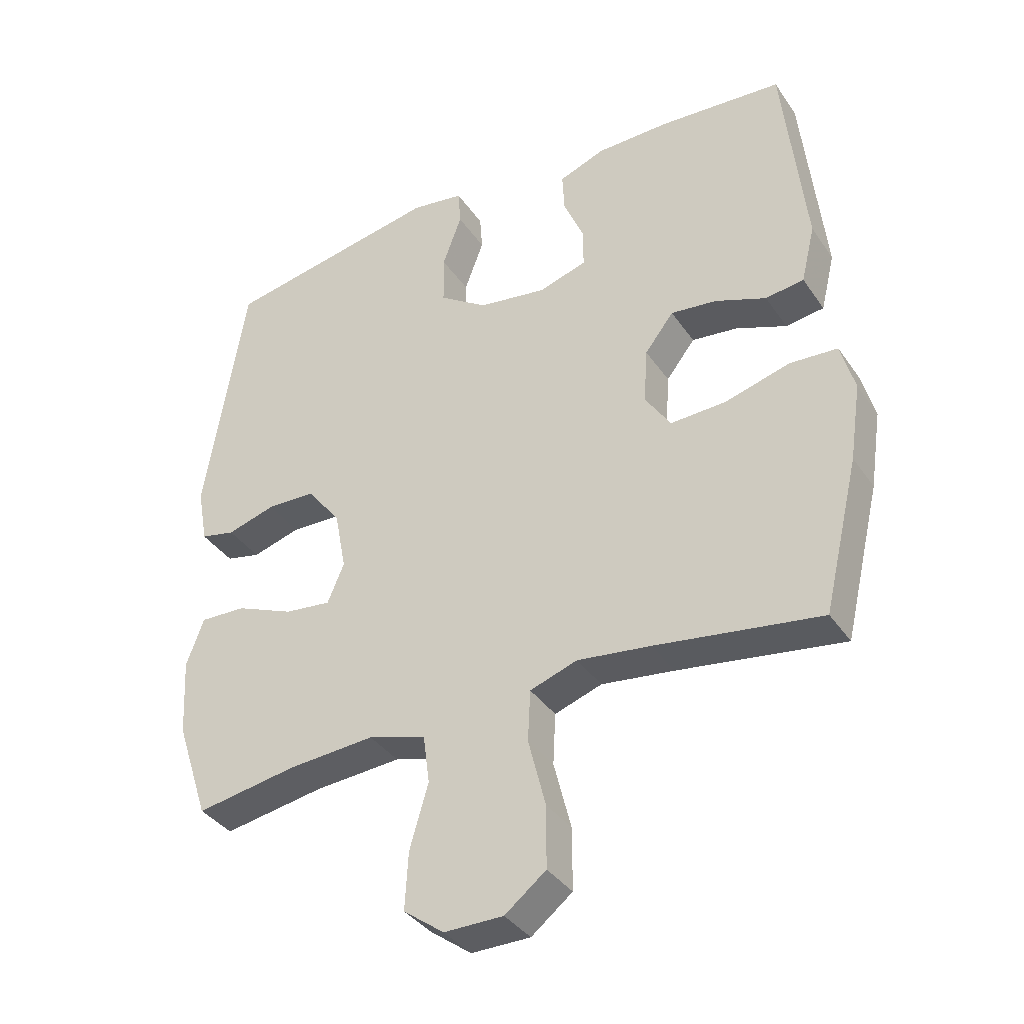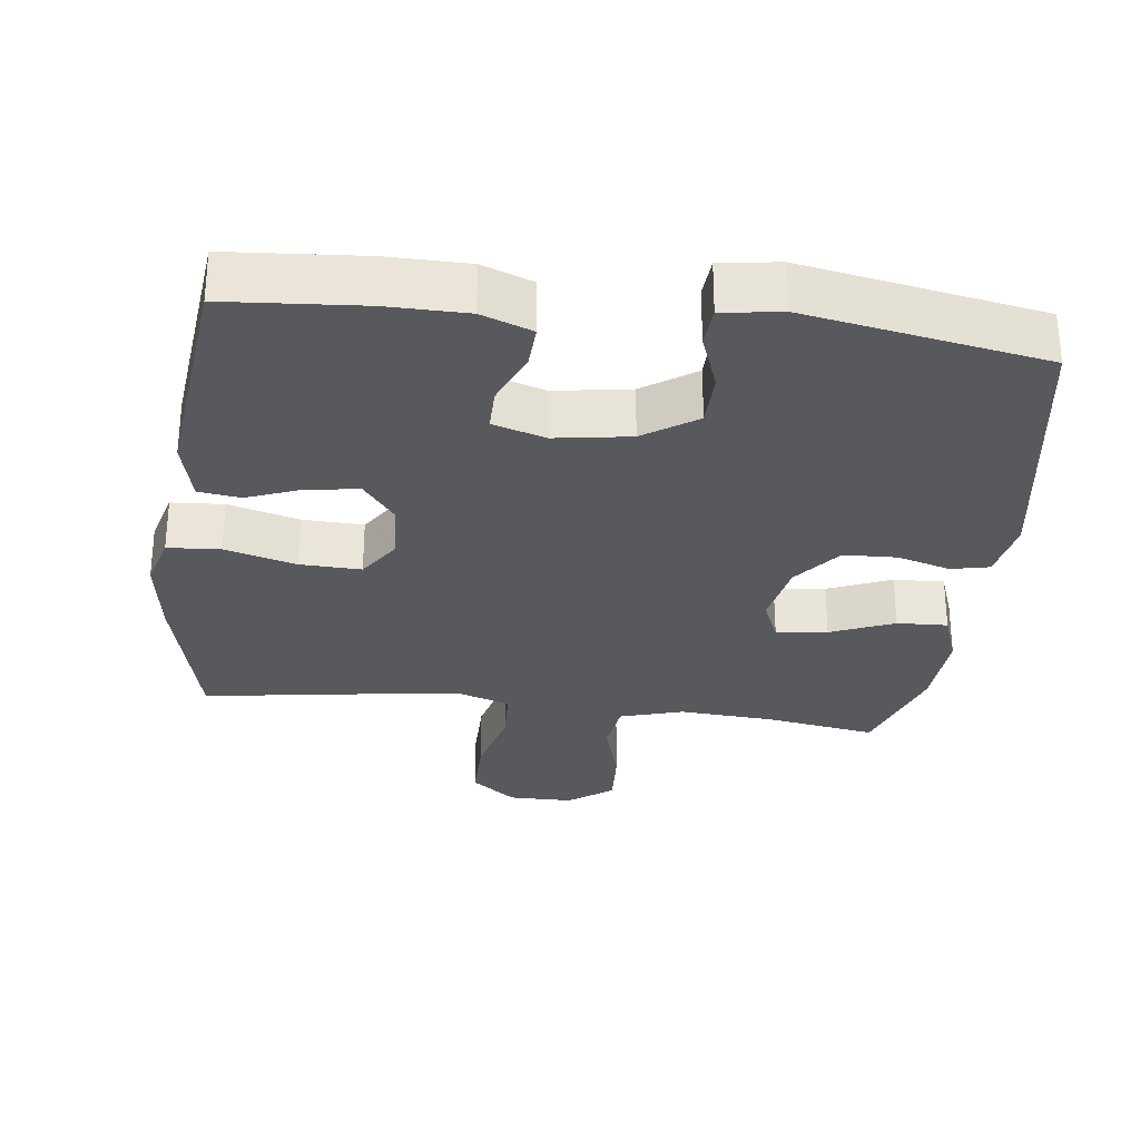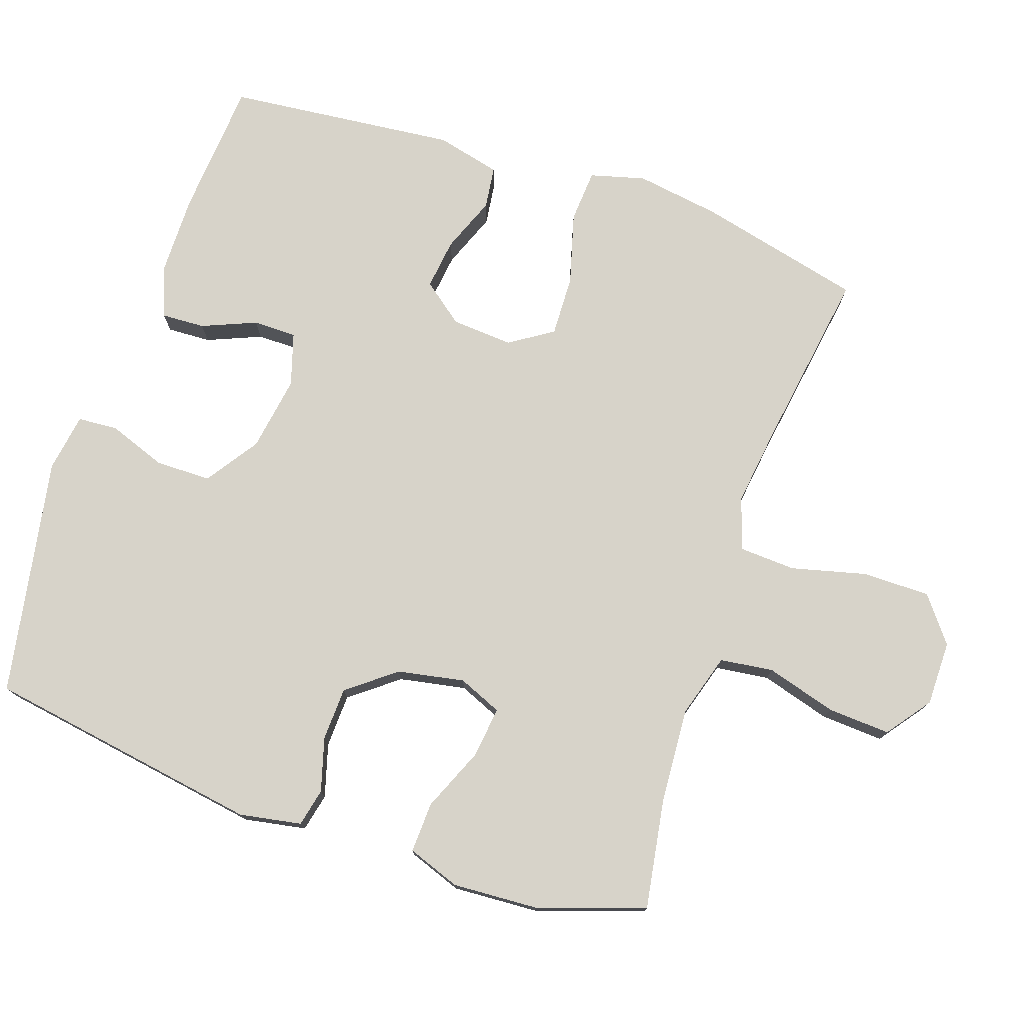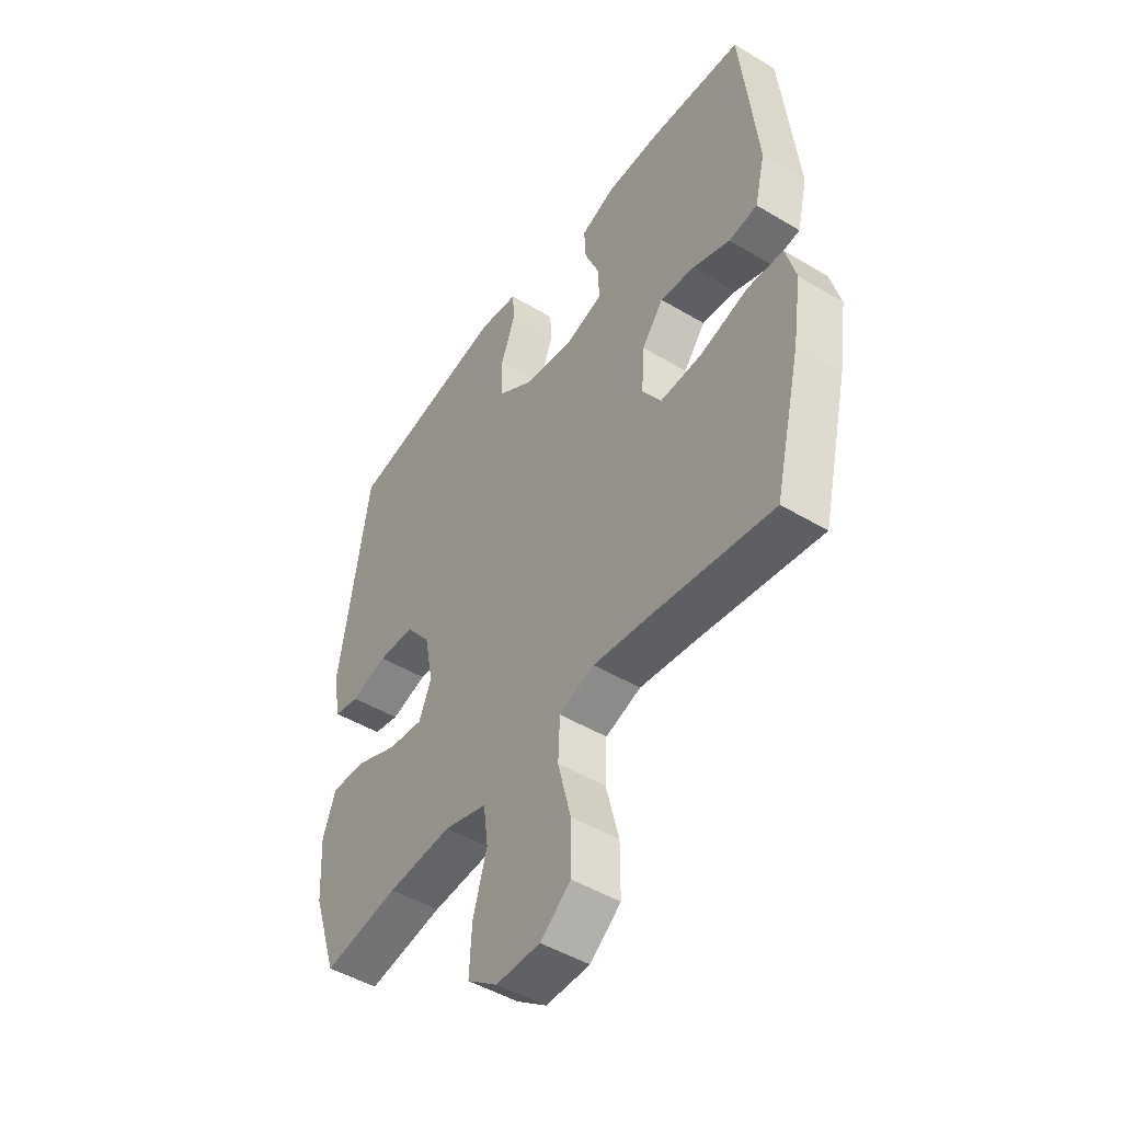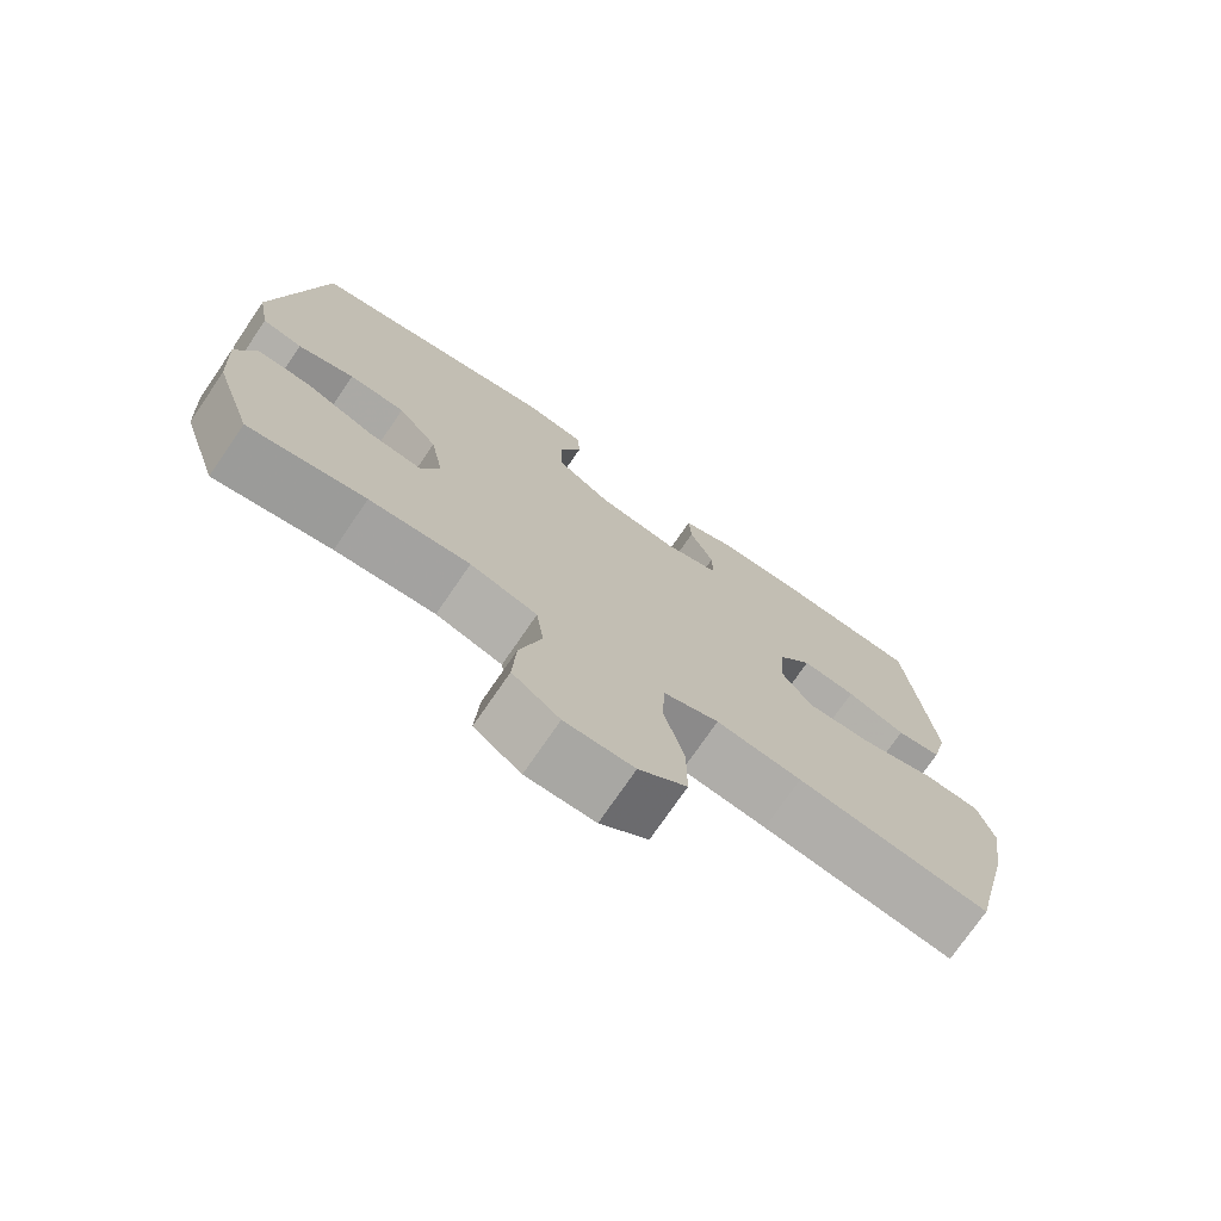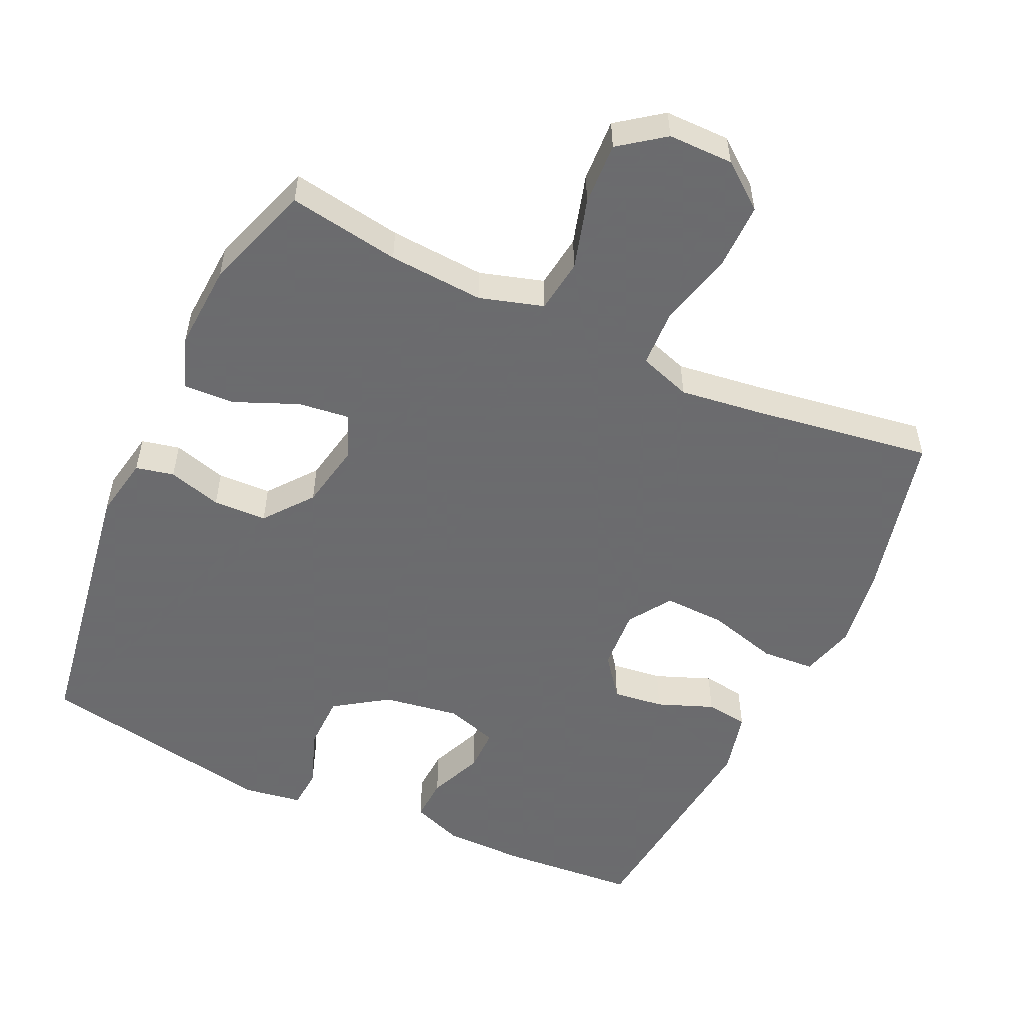
<metadata>
{"format":"obj","ext":"obj","renderer":"f3d","projection":"perspective","resolution":1024,"background":"white","views":[{"elev":-37.2,"azim":-149.7,"up":"+Z"},{"elev":-29.6,"azim":-7.1,"up":"+Y"},{"elev":76.4,"azim":108.8,"up":"+Y"},{"elev":-47.8,"azim":-124.0,"up":"+Z"},{"elev":-74.5,"azim":145.6,"up":"+Z"},{"elev":-53.5,"azim":155.0,"up":"+Y"}]}
</metadata>
<code>
v -0.5 0.07 0.5
v -0.306 0.07 0.515
v -0.192 0.07 0.514
v -0.12 0.07 0.487
v -0.123 0.07 0.425
v -0.155 0.07 0.348
v -0.155 0.07 0.286
v -0.08 0.07 0.263
v 0.027 0.07 0.28
v 0.102 0.07 0.331
v 0.103 0.07 0.41
v 0.073 0.07 0.492
v 0.077 0.07 0.549
v 0.16 0.07 0.562
v 0.5 0.07 0.5
v 0.563 0.07 0.106
v 0.547 0.07 0.018
v 0.493 0.07 0.006
v 0.417 0.07 0.028
v 0.341 0.07 0.025
v 0.288 0.07 -0.043
v 0.27 0.07 -0.138
v 0.296 0.07 -0.2
v 0.369 0.07 -0.191
v 0.459 0.07 -0.153
v 0.531 0.07 -0.15
v 0.558 0.07 -0.225
v 0.551 0.07 -0.346
v 0.5 0.07 -0.5
v 0.342 0.07 -0.474
v 0.207 0.07 -0.465
v 0.117 0.07 -0.492
v 0.107 0.07 -0.568
v 0.136 0.07 -0.668
v 0.141 0.07 -0.757
v 0.078 0.07 -0.804
v -0.014 0.07 -0.804
v -0.078 0.07 -0.754
v -0.078 0.07 -0.658
v -0.051 0.07 -0.551
v -0.055 0.07 -0.471
v -0.129 0.07 -0.446
v -0.243 0.07 -0.461
v -0.5 0.07 -0.5
v -0.556 0.07 -0.265
v -0.574 0.07 -0.145
v -0.553 0.07 -0.067
v -0.478 0.07 -0.062
v -0.377 0.07 -0.09
v -0.29 0.07 -0.093
v -0.25 0.07 -0.032
v -0.256 0.07 0.056
v -0.301 0.07 0.114
v -0.373 0.07 0.105
v -0.452 0.07 0.074
v -0.512 0.07 0.082
v -0.534 0.07 0.173
v -0.5 0 0.5
v -0.306 0 0.515
v -0.192 0 0.514
v -0.12 0 0.487
v -0.123 0 0.425
v -0.155 0 0.348
v -0.155 0 0.286
v -0.08 0 0.263
v 0.027 0 0.28
v 0.102 0 0.331
v 0.103 0 0.41
v 0.073 0 0.492
v 0.077 0 0.549
v 0.16 0 0.562
v 0.5 0 0.5
v 0.563 0 0.106
v 0.547 0 0.018
v 0.493 0 0.006
v 0.417 0 0.028
v 0.341 0 0.025
v 0.288 0 -0.043
v 0.27 0 -0.138
v 0.296 0 -0.2
v 0.369 0 -0.191
v 0.459 0 -0.153
v 0.531 0 -0.15
v 0.558 0 -0.225
v 0.551 0 -0.346
v 0.5 0 -0.5
v 0.342 0 -0.474
v 0.207 0 -0.465
v 0.117 0 -0.492
v 0.107 0 -0.568
v 0.136 0 -0.668
v 0.141 0 -0.757
v 0.078 0 -0.804
v -0.014 0 -0.804
v -0.078 0 -0.754
v -0.078 0 -0.658
v -0.051 0 -0.551
v -0.055 0 -0.471
v -0.129 0 -0.446
v -0.243 0 -0.461
v -0.5 0 -0.5
v -0.556 0 -0.265
v -0.574 0 -0.145
v -0.553 0 -0.067
v -0.478 0 -0.062
v -0.377 0 -0.09
v -0.29 0 -0.093
v -0.25 0 -0.032
v -0.256 0 0.056
v -0.301 0 0.114
v -0.373 0 0.105
v -0.452 0 0.074
v -0.512 0 0.082
v -0.534 0 0.173
f 54 55 56 57
f 53 54 57 1
f 52 53 1 2
f 46 47 48 49
f 46 49 50
f 43 44 45 46
f 42 43 46 50
f 41 42 50 51
f 37 38 39 40
f 37 40 41
f 36 37 41
f 33 34 35 36
f 33 36 41
f 32 33 41 51
f 27 28 29 30
f 27 30 31
f 24 25 26 27
f 23 24 27 31
f 22 23 31 32
f 16 17 18 19
f 16 19 20
f 15 16 20
f 14 15 20 21
f 11 12 13 14
f 10 11 14 21
f 3 4 5 6
f 52 2 3 6
f 52 6 7
f 51 52 7 8
f 32 51 8 9
f 21 22 32
f 9 10 21 32
f 114 113 112 111
f 58 114 111 110
f 59 58 110 109
f 106 105 104 103
f 107 106 103
f 103 102 101 100
f 107 103 100 99
f 108 107 99 98
f 97 96 95 94
f 98 97 94
f 98 94 93
f 93 92 91 90
f 98 93 90
f 108 98 90 89
f 87 86 85 84
f 88 87 84
f 84 83 82 81
f 88 84 81 80
f 89 88 80 79
f 76 75 74 73
f 77 76 73
f 77 73 72
f 78 77 72 71
f 71 70 69 68
f 78 71 68 67
f 63 62 61 60
f 63 60 59 109
f 64 63 109
f 65 64 109 108
f 66 65 108 89
f 89 79 78
f 89 78 67 66
f 1 58 59 2
f 2 59 60 3
f 3 60 61 4
f 4 61 62 5
f 5 62 63 6
f 6 63 64 7
f 7 64 65 8
f 8 65 66 9
f 9 66 67 10
f 10 67 68 11
f 11 68 69 12
f 12 69 70 13
f 13 70 71 14
f 14 71 72 15
f 15 72 73 16
f 16 73 74 17
f 17 74 75 18
f 18 75 76 19
f 19 76 77 20
f 20 77 78 21
f 21 78 79 22
f 22 79 80 23
f 23 80 81 24
f 24 81 82 25
f 25 82 83 26
f 26 83 84 27
f 27 84 85 28
f 28 85 86 29
f 29 86 87 30
f 30 87 88 31
f 31 88 89 32
f 32 89 90 33
f 33 90 91 34
f 34 91 92 35
f 35 92 93 36
f 36 93 94 37
f 37 94 95 38
f 38 95 96 39
f 39 96 97 40
f 40 97 98 41
f 41 98 99 42
f 42 99 100 43
f 43 100 101 44
f 44 101 102 45
f 45 102 103 46
f 46 103 104 47
f 47 104 105 48
f 48 105 106 49
f 49 106 107 50
f 50 107 108 51
f 51 108 109 52
f 52 109 110 53
f 53 110 111 54
f 54 111 112 55
f 55 112 113 56
f 56 113 114 57
f 57 114 58 1

</code>
